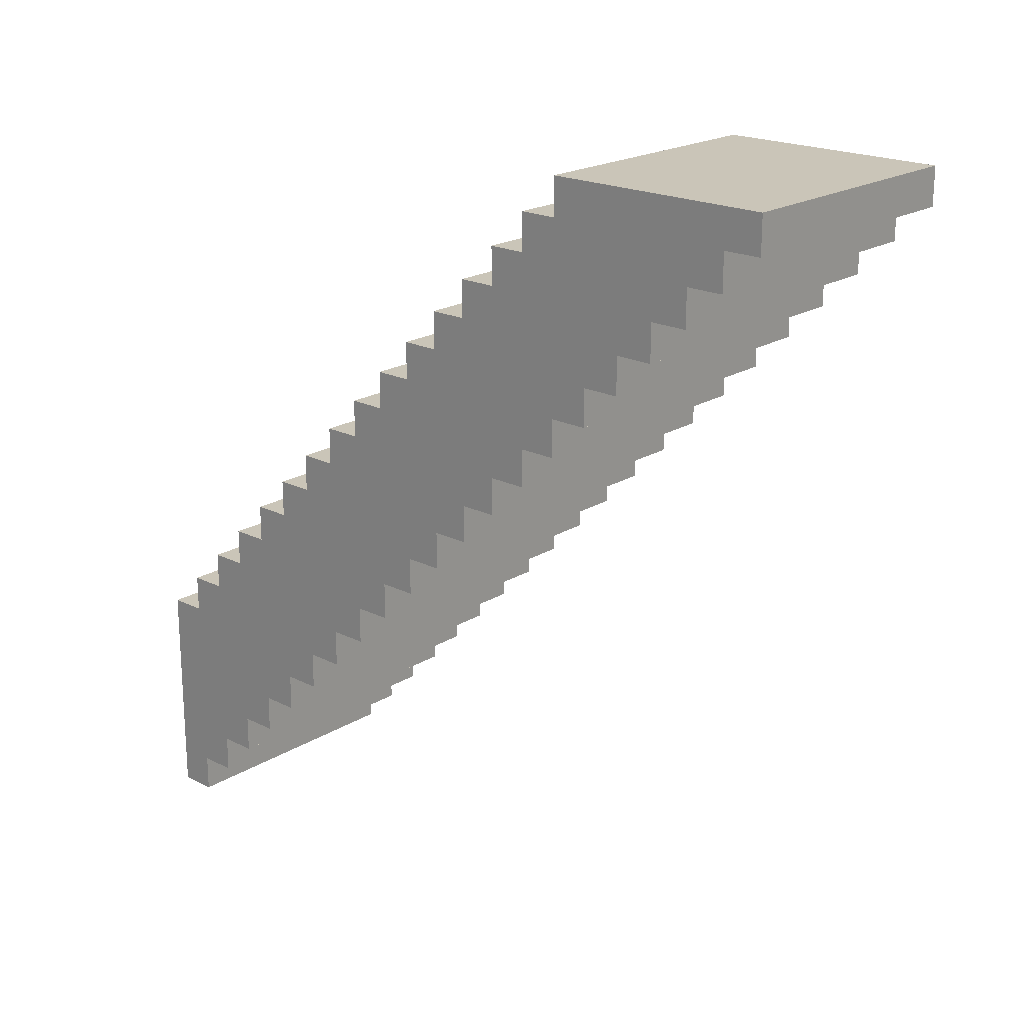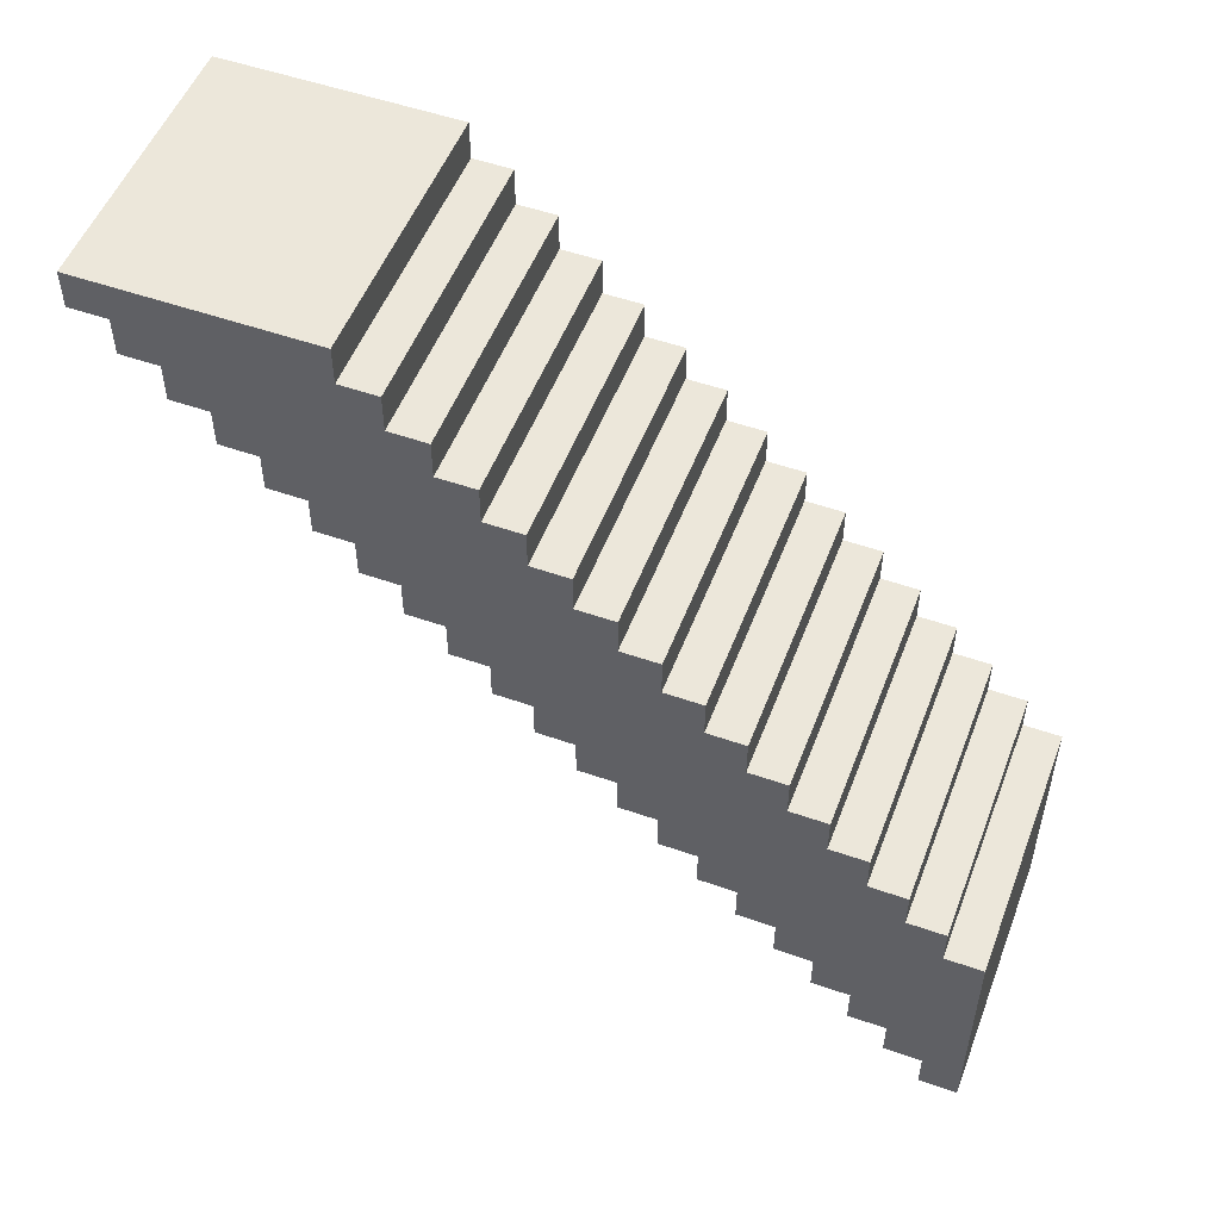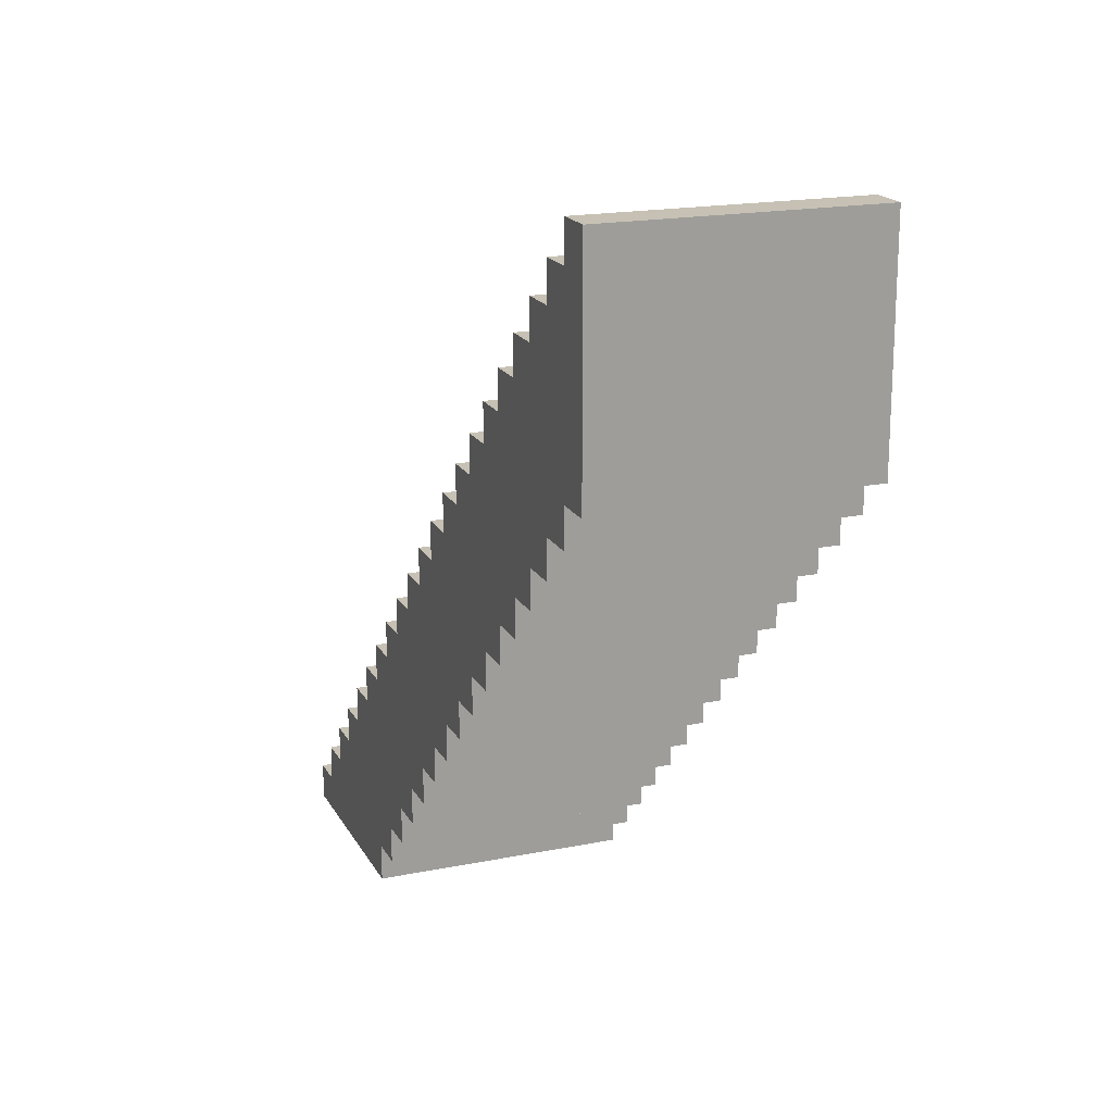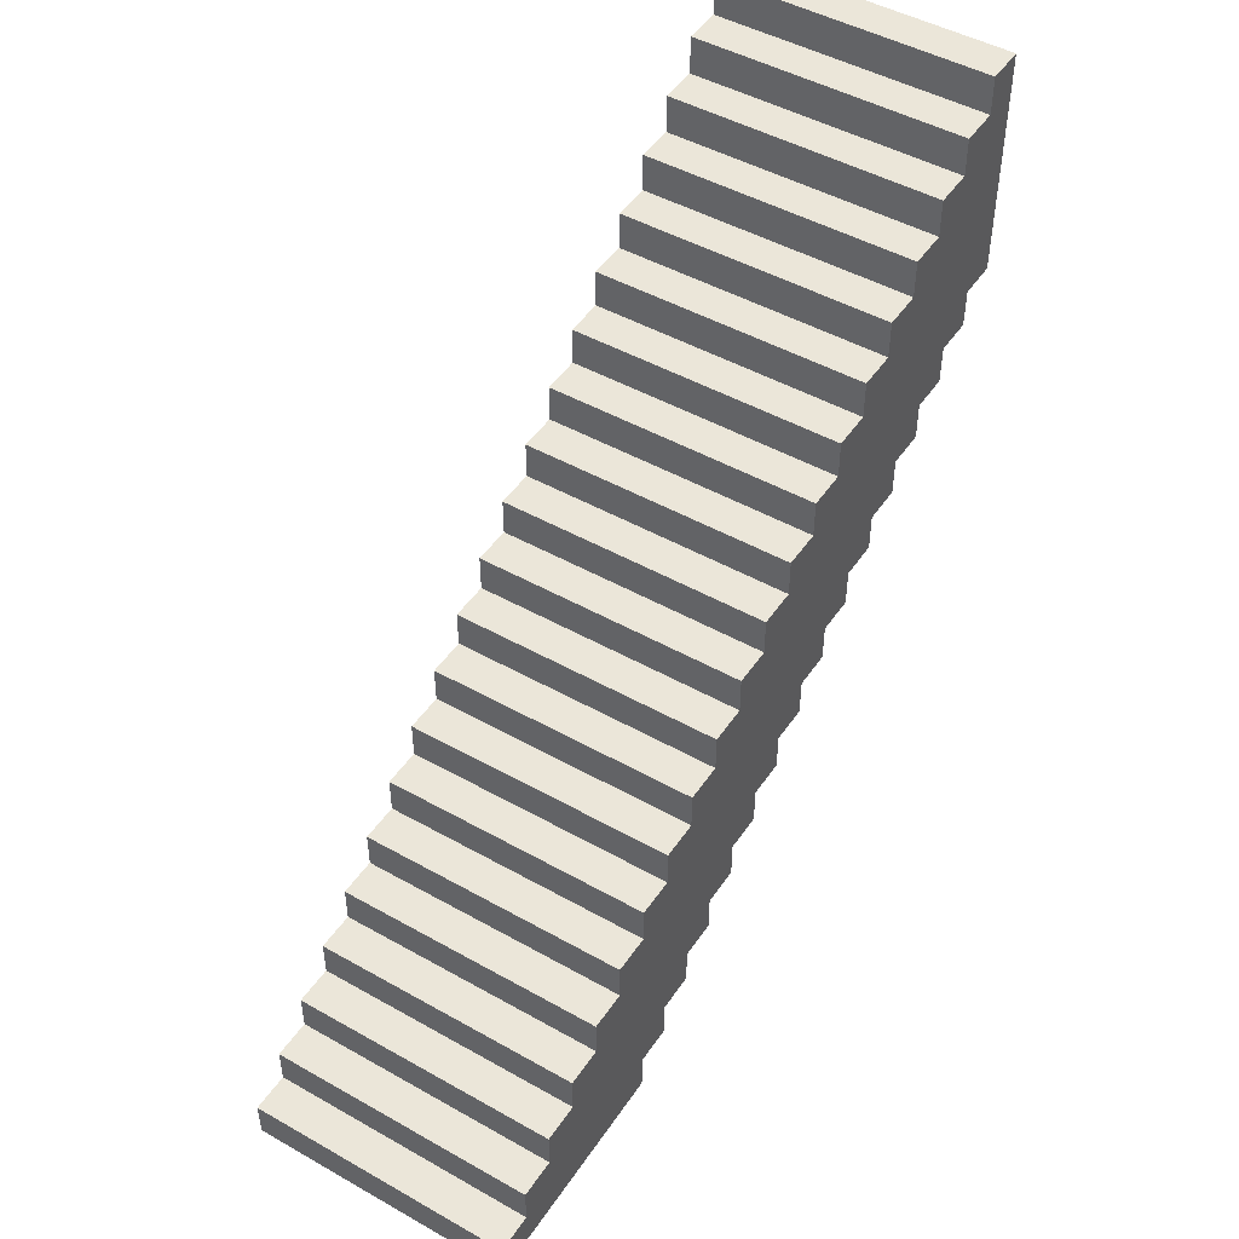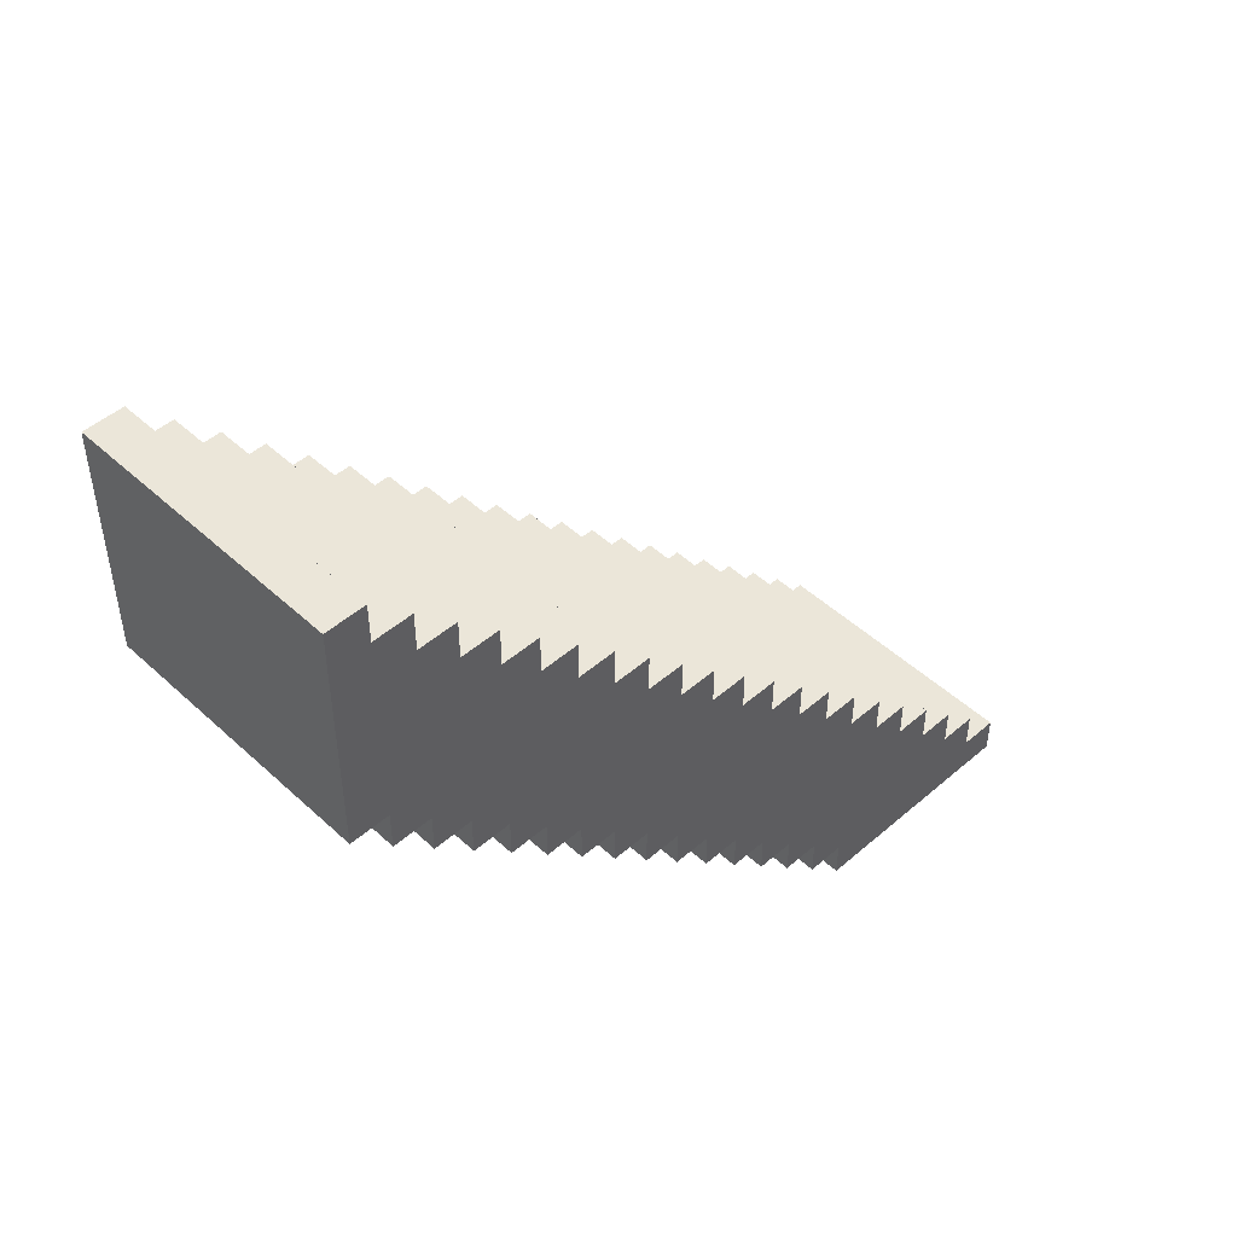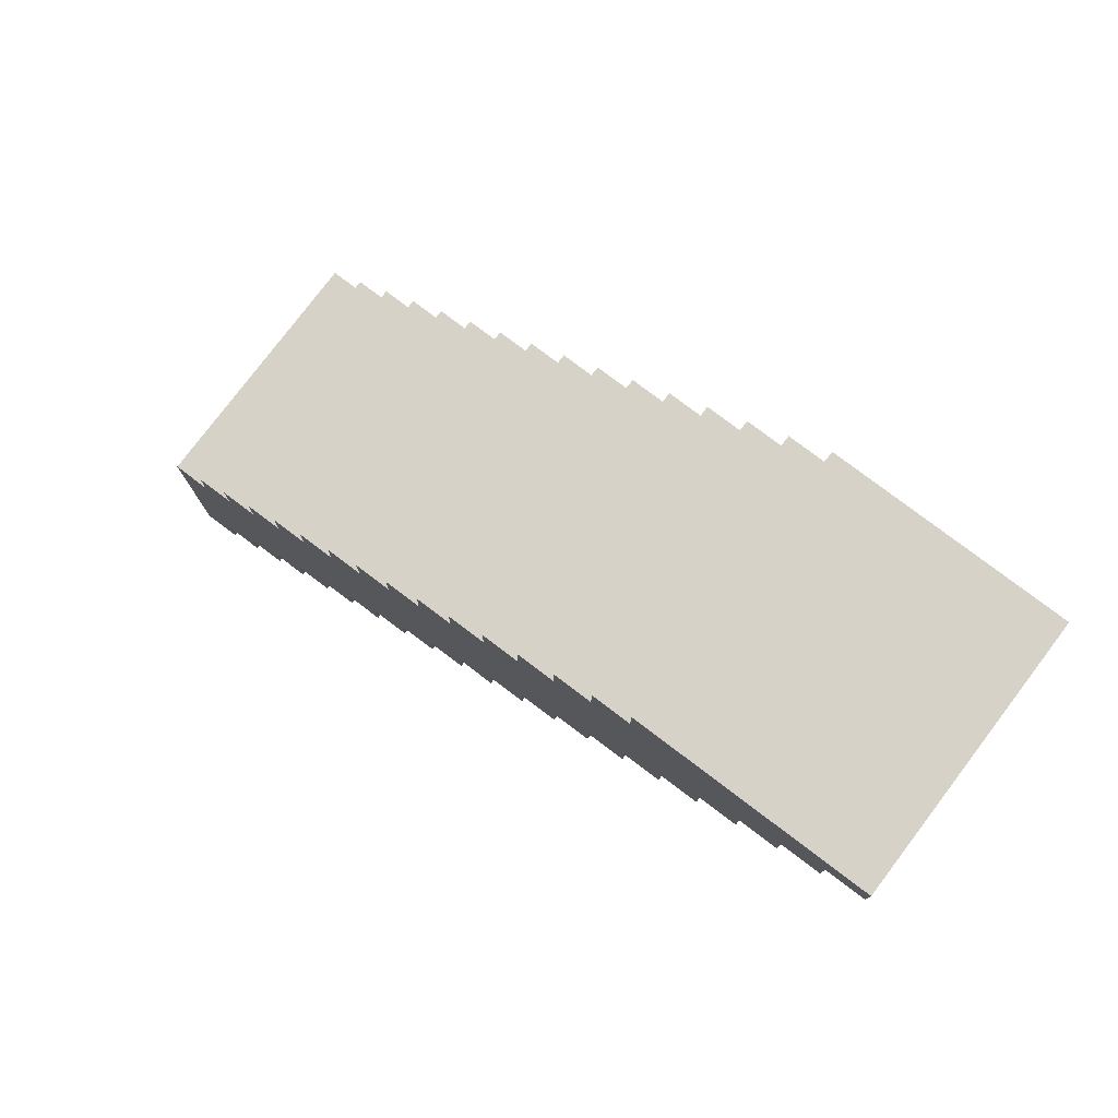
<metadata>
{"format":"obj","ext":"obj","renderer":"f3d","projection":"perspective","resolution":1024,"background":"white","views":[{"elev":20.4,"azim":132.2,"up":"+Z"},{"elev":52.3,"azim":-69.3,"up":"+Z"},{"elev":18.5,"azim":-21.1,"up":"+Y"},{"elev":47.6,"azim":-147.6,"up":"+Y"},{"elev":48.0,"azim":45.9,"up":"+Y"},{"elev":78.1,"azim":127.1,"up":"+Z"}]}
</metadata>
<code>
g Light House (Full Size)-2
v -2 0 -9
v -2 0 -15
v -2 1 -8
v -2 1 -9
v -2 1 -14
v -2 1 -15
v -2 2 -7
v -2 2 -8
v -2 2 -13
v -2 2 -14
v -2 3 -6
v -2 3 -7
v -2 3 -12
v -2 3 -13
v -2 4 -5
v -2 4 -6
v -2 4 -11
v -2 4 -12
v -2 5 -4
v -2 5 -5
v -2 5 -10
v -2 5 -11
v -2 6 -3
v -2 6 -4
v -2 6 -9
v -2 6 -10
v -2 7 -2
v -2 7 -3
v -2 7 -8
v -2 7 -9
v -2 8 -1
v -2 8 -2
v -2 8 -7
v -2 8 -8
v -2 9 -0
v -2 9 -1
v -2 9 -6
v -2 9 -7
v -2 10 1
v -2 10 -0
v -2 10 -5
v -2 10 -6
v -2 11 2
v -2 11 1
v -2 11 -4
v -2 11 -5
v -2 12 3
v -2 12 2
v -2 12 -3
v -2 12 -4
v -2 13 4
v -2 13 3
v -2 13 -2
v -2 13 -3
v -2 14 5
v -2 14 4
v -2 14 -1
v -2 14 -2
v -2 15 6
v -2 15 5
v -2 15 -0
v -2 15 -1
v -2 16 1
v -2 16 -0
v -2 17 2
v -2 17 1
v -2 18 3
v -2 18 2
v -2 19 4
v -2 19 3
v -2 20 5
v -2 20 4
v -2 21 6
v -2 21 5
v 5 0 -9
v 5 0 -15
v 5 1 -8
v 5 1 -9
v 5 1 -14
v 5 1 -15
v 5 2 -7
v 5 2 -8
v 5 2 -13
v 5 2 -14
v 5 3 -6
v 5 3 -7
v 5 3 -12
v 5 3 -13
v 5 4 -5
v 5 4 -6
v 5 4 -11
v 5 4 -12
v 5 5 -4
v 5 5 -5
v 5 5 -10
v 5 5 -11
v 5 6 -3
v 5 6 -4
v 5 6 -9
v 5 6 -10
v 5 7 -2
v 5 7 -3
v 5 7 -8
v 5 7 -9
v 5 8 -1
v 5 8 -2
v 5 8 -7
v 5 8 -8
v 5 9 -0
v 5 9 -1
v 5 9 -6
v 5 9 -7
v 5 10 1
v 5 10 -0
v 5 10 -5
v 5 10 -6
v 5 11 2
v 5 11 1
v 5 11 -4
v 5 11 -5
v 5 12 3
v 5 12 2
v 5 12 -3
v 5 12 -4
v 5 13 4
v 5 13 3
v 5 13 -2
v 5 13 -3
v 5 14 5
v 5 14 4
v 5 14 -1
v 5 14 -2
v 5 15 6
v 5 15 5
v 5 15 -0
v 5 15 -1
v 5 16 1
v 5 16 -0
v 5 17 2
v 5 17 1
v 5 18 3
v 5 18 2
v 5 19 4
v 5 19 3
v 5 20 5
v 5 20 4
v 5 21 6
v 5 21 5
v -2 15 6
v -2 21 6
v 5 15 6
v 5 21 6
v -2 14 5
v -2 15 5
v 5 14 5
v 5 15 5
v -2 13 4
v -2 14 4
v 5 13 4
v 5 14 4
v -2 12 3
v -2 13 3
v 5 12 3
v 5 13 3
v -2 11 2
v -2 12 2
v 5 11 2
v 5 12 2
v -2 10 1
v -2 11 1
v 5 10 1
v 5 11 1
v -2 9 -0
v -2 10 -0
v 5 9 -0
v 5 10 -0
v -2 8 -1
v -2 9 -1
v 5 8 -1
v 5 9 -1
v -2 7 -2
v -2 8 -2
v 5 7 -2
v 5 8 -2
v -2 6 -3
v -2 7 -3
v 5 6 -3
v 5 7 -3
v -2 5 -4
v -2 6 -4
v 5 5 -4
v 5 6 -4
v -2 4 -5
v -2 5 -5
v 5 4 -5
v 5 5 -5
v -2 3 -6
v -2 4 -6
v 5 3 -6
v 5 4 -6
v -2 2 -7
v -2 3 -7
v 5 2 -7
v 5 3 -7
v -2 1 -8
v -2 2 -8
v 5 1 -8
v 5 2 -8
v -2 0 -9
v -2 1 -9
v 5 0 -9
v 5 1 -9
v -2 20 5
v -2 21 5
v 5 20 5
v 5 21 5
v -2 19 4
v -2 20 4
v 5 19 4
v 5 20 4
v -2 18 3
v -2 19 3
v 5 18 3
v 5 19 3
v -2 17 2
v -2 18 2
v 5 17 2
v 5 18 2
v -2 16 1
v -2 17 1
v 5 16 1
v 5 17 1
v -2 15 -0
v -2 16 -0
v 5 15 -0
v 5 16 -0
v -2 14 -1
v -2 15 -1
v 5 14 -1
v 5 15 -1
v -2 13 -2
v -2 14 -2
v 5 13 -2
v 5 14 -2
v -2 12 -3
v -2 13 -3
v 5 12 -3
v 5 13 -3
v -2 11 -4
v -2 12 -4
v 5 11 -4
v 5 12 -4
v -2 10 -5
v -2 11 -5
v 5 10 -5
v 5 11 -5
v -2 9 -6
v -2 10 -6
v 5 9 -6
v 5 10 -6
v -2 8 -7
v -2 9 -7
v 5 8 -7
v 5 9 -7
v -2 7 -8
v -2 8 -8
v 5 7 -8
v 5 8 -8
v -2 6 -9
v -2 7 -9
v 5 6 -9
v 5 7 -9
v -2 5 -10
v -2 6 -10
v 5 5 -10
v 5 6 -10
v -2 4 -11
v -2 5 -11
v 5 4 -11
v 5 5 -11
v -2 3 -12
v -2 4 -12
v 5 3 -12
v 5 4 -12
v -2 2 -13
v -2 3 -13
v 5 2 -13
v 5 3 -13
v -2 1 -14
v -2 2 -14
v 5 1 -14
v 5 2 -14
v -2 0 -15
v -2 1 -15
v 5 0 -15
v 5 1 -15
v -2 0 -9
v 5 0 -9
v -2 0 -15
v 5 0 -15
v -2 1 -8
v 5 1 -8
v -2 1 -9
v 5 1 -9
v -2 2 -7
v 5 2 -7
v -2 2 -8
v 5 2 -8
v -2 3 -6
v 5 3 -6
v -2 3 -7
v 5 3 -7
v -2 4 -5
v 5 4 -5
v -2 4 -6
v 5 4 -6
v -2 5 -4
v 5 5 -4
v -2 5 -5
v 5 5 -5
v -2 6 -3
v 5 6 -3
v -2 6 -4
v 5 6 -4
v -2 7 -2
v 5 7 -2
v -2 7 -3
v 5 7 -3
v -2 8 -1
v 5 8 -1
v -2 8 -2
v 5 8 -2
v -2 9 -0
v 5 9 -0
v -2 9 -1
v 5 9 -1
v -2 10 1
v 5 10 1
v -2 10 -0
v 5 10 -0
v -2 11 2
v 5 11 2
v -2 11 1
v 5 11 1
v -2 12 3
v 5 12 3
v -2 12 2
v 5 12 2
v -2 13 4
v 5 13 4
v -2 13 3
v 5 13 3
v -2 14 5
v 5 14 5
v -2 14 4
v 5 14 4
v -2 15 6
v 5 15 6
v -2 15 5
v 5 15 5
v -2 1 -14
v 5 1 -14
v -2 1 -15
v 5 1 -15
v -2 2 -13
v 5 2 -13
v -2 2 -14
v 5 2 -14
v -2 3 -12
v 5 3 -12
v -2 3 -13
v 5 3 -13
v -2 4 -11
v 5 4 -11
v -2 4 -12
v 5 4 -12
v -2 5 -10
v 5 5 -10
v -2 5 -11
v 5 5 -11
v -2 6 -9
v 5 6 -9
v -2 6 -10
v 5 6 -10
v -2 7 -8
v 5 7 -8
v -2 7 -9
v 5 7 -9
v -2 8 -7
v 5 8 -7
v -2 8 -8
v 5 8 -8
v -2 9 -6
v 5 9 -6
v -2 9 -7
v 5 9 -7
v -2 10 -5
v 5 10 -5
v -2 10 -6
v 5 10 -6
v -2 11 -4
v 5 11 -4
v -2 11 -5
v 5 11 -5
v -2 12 -3
v 5 12 -3
v -2 12 -4
v 5 12 -4
v -2 13 -2
v 5 13 -2
v -2 13 -3
v 5 13 -3
v -2 14 -1
v 5 14 -1
v -2 14 -2
v 5 14 -2
v -2 15 -0
v 5 15 -0
v -2 15 -1
v 5 15 -1
v -2 16 1
v 5 16 1
v -2 16 -0
v 5 16 -0
v -2 17 2
v 5 17 2
v -2 17 1
v 5 17 1
v -2 18 3
v 5 18 3
v -2 18 2
v 5 18 2
v -2 19 4
v 5 19 4
v -2 19 3
v 5 19 3
v -2 20 5
v 5 20 5
v -2 20 4
v 5 20 4
v -2 21 6
v 5 21 6
v -2 21 5
v 5 21 5
f 4 2 1
f 5 2 4
f 6 2 5
f 8 4 3
f 8 5 4
f 9 5 8
f 10 5 9
f 12 8 7
f 12 9 8
f 13 9 12
f 14 9 13
f 16 12 11
f 16 13 12
f 17 13 16
f 18 13 17
f 20 16 15
f 20 17 16
f 21 17 20
f 22 17 21
f 24 20 19
f 24 21 20
f 25 21 24
f 26 21 25
f 28 24 23
f 28 25 24
f 29 25 28
f 30 25 29
f 32 28 27
f 32 29 28
f 33 29 32
f 34 29 33
f 36 32 31
f 36 33 32
f 37 33 36
f 38 33 37
f 40 36 35
f 40 37 36
f 41 37 40
f 42 37 41
f 44 40 39
f 44 41 40
f 45 41 44
f 46 41 45
f 48 44 43
f 48 45 44
f 49 45 48
f 50 45 49
f 52 48 47
f 52 49 48
f 53 49 52
f 54 49 53
f 56 52 51
f 56 53 52
f 57 53 56
f 58 53 57
f 60 56 55
f 60 57 56
f 61 57 60
f 62 57 61
f 63 60 59
f 63 61 60
f 64 61 63
f 65 63 59
f 66 63 65
f 67 65 59
f 68 65 67
f 69 67 59
f 70 67 69
f 71 69 59
f 72 69 71
f 73 71 59
f 74 71 73
f 75 76 78
f 78 76 79
f 79 76 80
f 77 78 82
f 78 79 82
f 82 79 83
f 83 79 84
f 81 82 86
f 82 83 86
f 86 83 87
f 87 83 88
f 85 86 90
f 86 87 90
f 90 87 91
f 91 87 92
f 89 90 94
f 90 91 94
f 94 91 95
f 95 91 96
f 93 94 98
f 94 95 98
f 98 95 99
f 99 95 100
f 97 98 102
f 98 99 102
f 102 99 103
f 103 99 104
f 101 102 106
f 102 103 106
f 106 103 107
f 107 103 108
f 105 106 110
f 106 107 110
f 110 107 111
f 111 107 112
f 109 110 114
f 110 111 114
f 114 111 115
f 115 111 116
f 113 114 118
f 114 115 118
f 118 115 119
f 119 115 120
f 117 118 122
f 118 119 122
f 122 119 123
f 123 119 124
f 121 122 126
f 122 123 126
f 126 123 127
f 127 123 128
f 125 126 130
f 126 127 130
f 130 127 131
f 131 127 132
f 129 130 134
f 130 131 134
f 134 131 135
f 135 131 136
f 133 134 137
f 134 135 137
f 137 135 138
f 133 137 139
f 139 137 140
f 133 139 141
f 141 139 142
f 133 141 143
f 143 141 144
f 133 143 145
f 145 143 146
f 133 145 147
f 147 145 148
f 151 150 149
f 152 150 151
f 155 154 153
f 156 154 155
f 159 158 157
f 160 158 159
f 163 162 161
f 164 162 163
f 167 166 165
f 168 166 167
f 171 170 169
f 172 170 171
f 175 174 173
f 176 174 175
f 179 178 177
f 180 178 179
f 183 182 181
f 184 182 183
f 187 186 185
f 188 186 187
f 191 190 189
f 192 190 191
f 195 194 193
f 196 194 195
f 199 198 197
f 200 198 199
f 203 202 201
f 204 202 203
f 207 206 205
f 208 206 207
f 211 210 209
f 212 210 211
f 213 214 215
f 215 214 216
f 217 218 219
f 219 218 220
f 221 222 223
f 223 222 224
f 225 226 227
f 227 226 228
f 229 230 231
f 231 230 232
f 233 234 235
f 235 234 236
f 237 238 239
f 239 238 240
f 241 242 243
f 243 242 244
f 245 246 247
f 247 246 248
f 249 250 251
f 251 250 252
f 253 254 255
f 255 254 256
f 257 258 259
f 259 258 260
f 261 262 263
f 263 262 264
f 265 266 267
f 267 266 268
f 269 270 271
f 271 270 272
f 273 274 275
f 275 274 276
f 277 278 279
f 279 278 280
f 281 282 283
f 283 282 284
f 285 286 287
f 287 286 288
f 289 290 291
f 291 290 292
f 293 294 295
f 295 294 296
f 299 298 297
f 300 298 299
f 303 302 301
f 304 302 303
f 307 306 305
f 308 306 307
f 311 310 309
f 312 310 311
f 315 314 313
f 316 314 315
f 319 318 317
f 320 318 319
f 323 322 321
f 324 322 323
f 327 326 325
f 328 326 327
f 331 330 329
f 332 330 331
f 335 334 333
f 336 334 335
f 339 338 337
f 340 338 339
f 343 342 341
f 344 342 343
f 347 346 345
f 348 346 347
f 351 350 349
f 352 350 351
f 355 354 353
f 356 354 355
f 359 358 357
f 360 358 359
f 361 362 363
f 363 362 364
f 365 366 367
f 367 366 368
f 369 370 371
f 371 370 372
f 373 374 375
f 375 374 376
f 377 378 379
f 379 378 380
f 381 382 383
f 383 382 384
f 385 386 387
f 387 386 388
f 389 390 391
f 391 390 392
f 393 394 395
f 395 394 396
f 397 398 399
f 399 398 400
f 401 402 403
f 403 402 404
f 405 406 407
f 407 406 408
f 409 410 411
f 411 410 412
f 413 414 415
f 415 414 416
f 417 418 419
f 419 418 420
f 421 422 423
f 423 422 424
f 425 426 427
f 427 426 428
f 429 430 431
f 431 430 432
f 433 434 435
f 435 434 436
f 437 438 439
f 439 438 440
f 441 442 443
f 443 442 444

</code>
